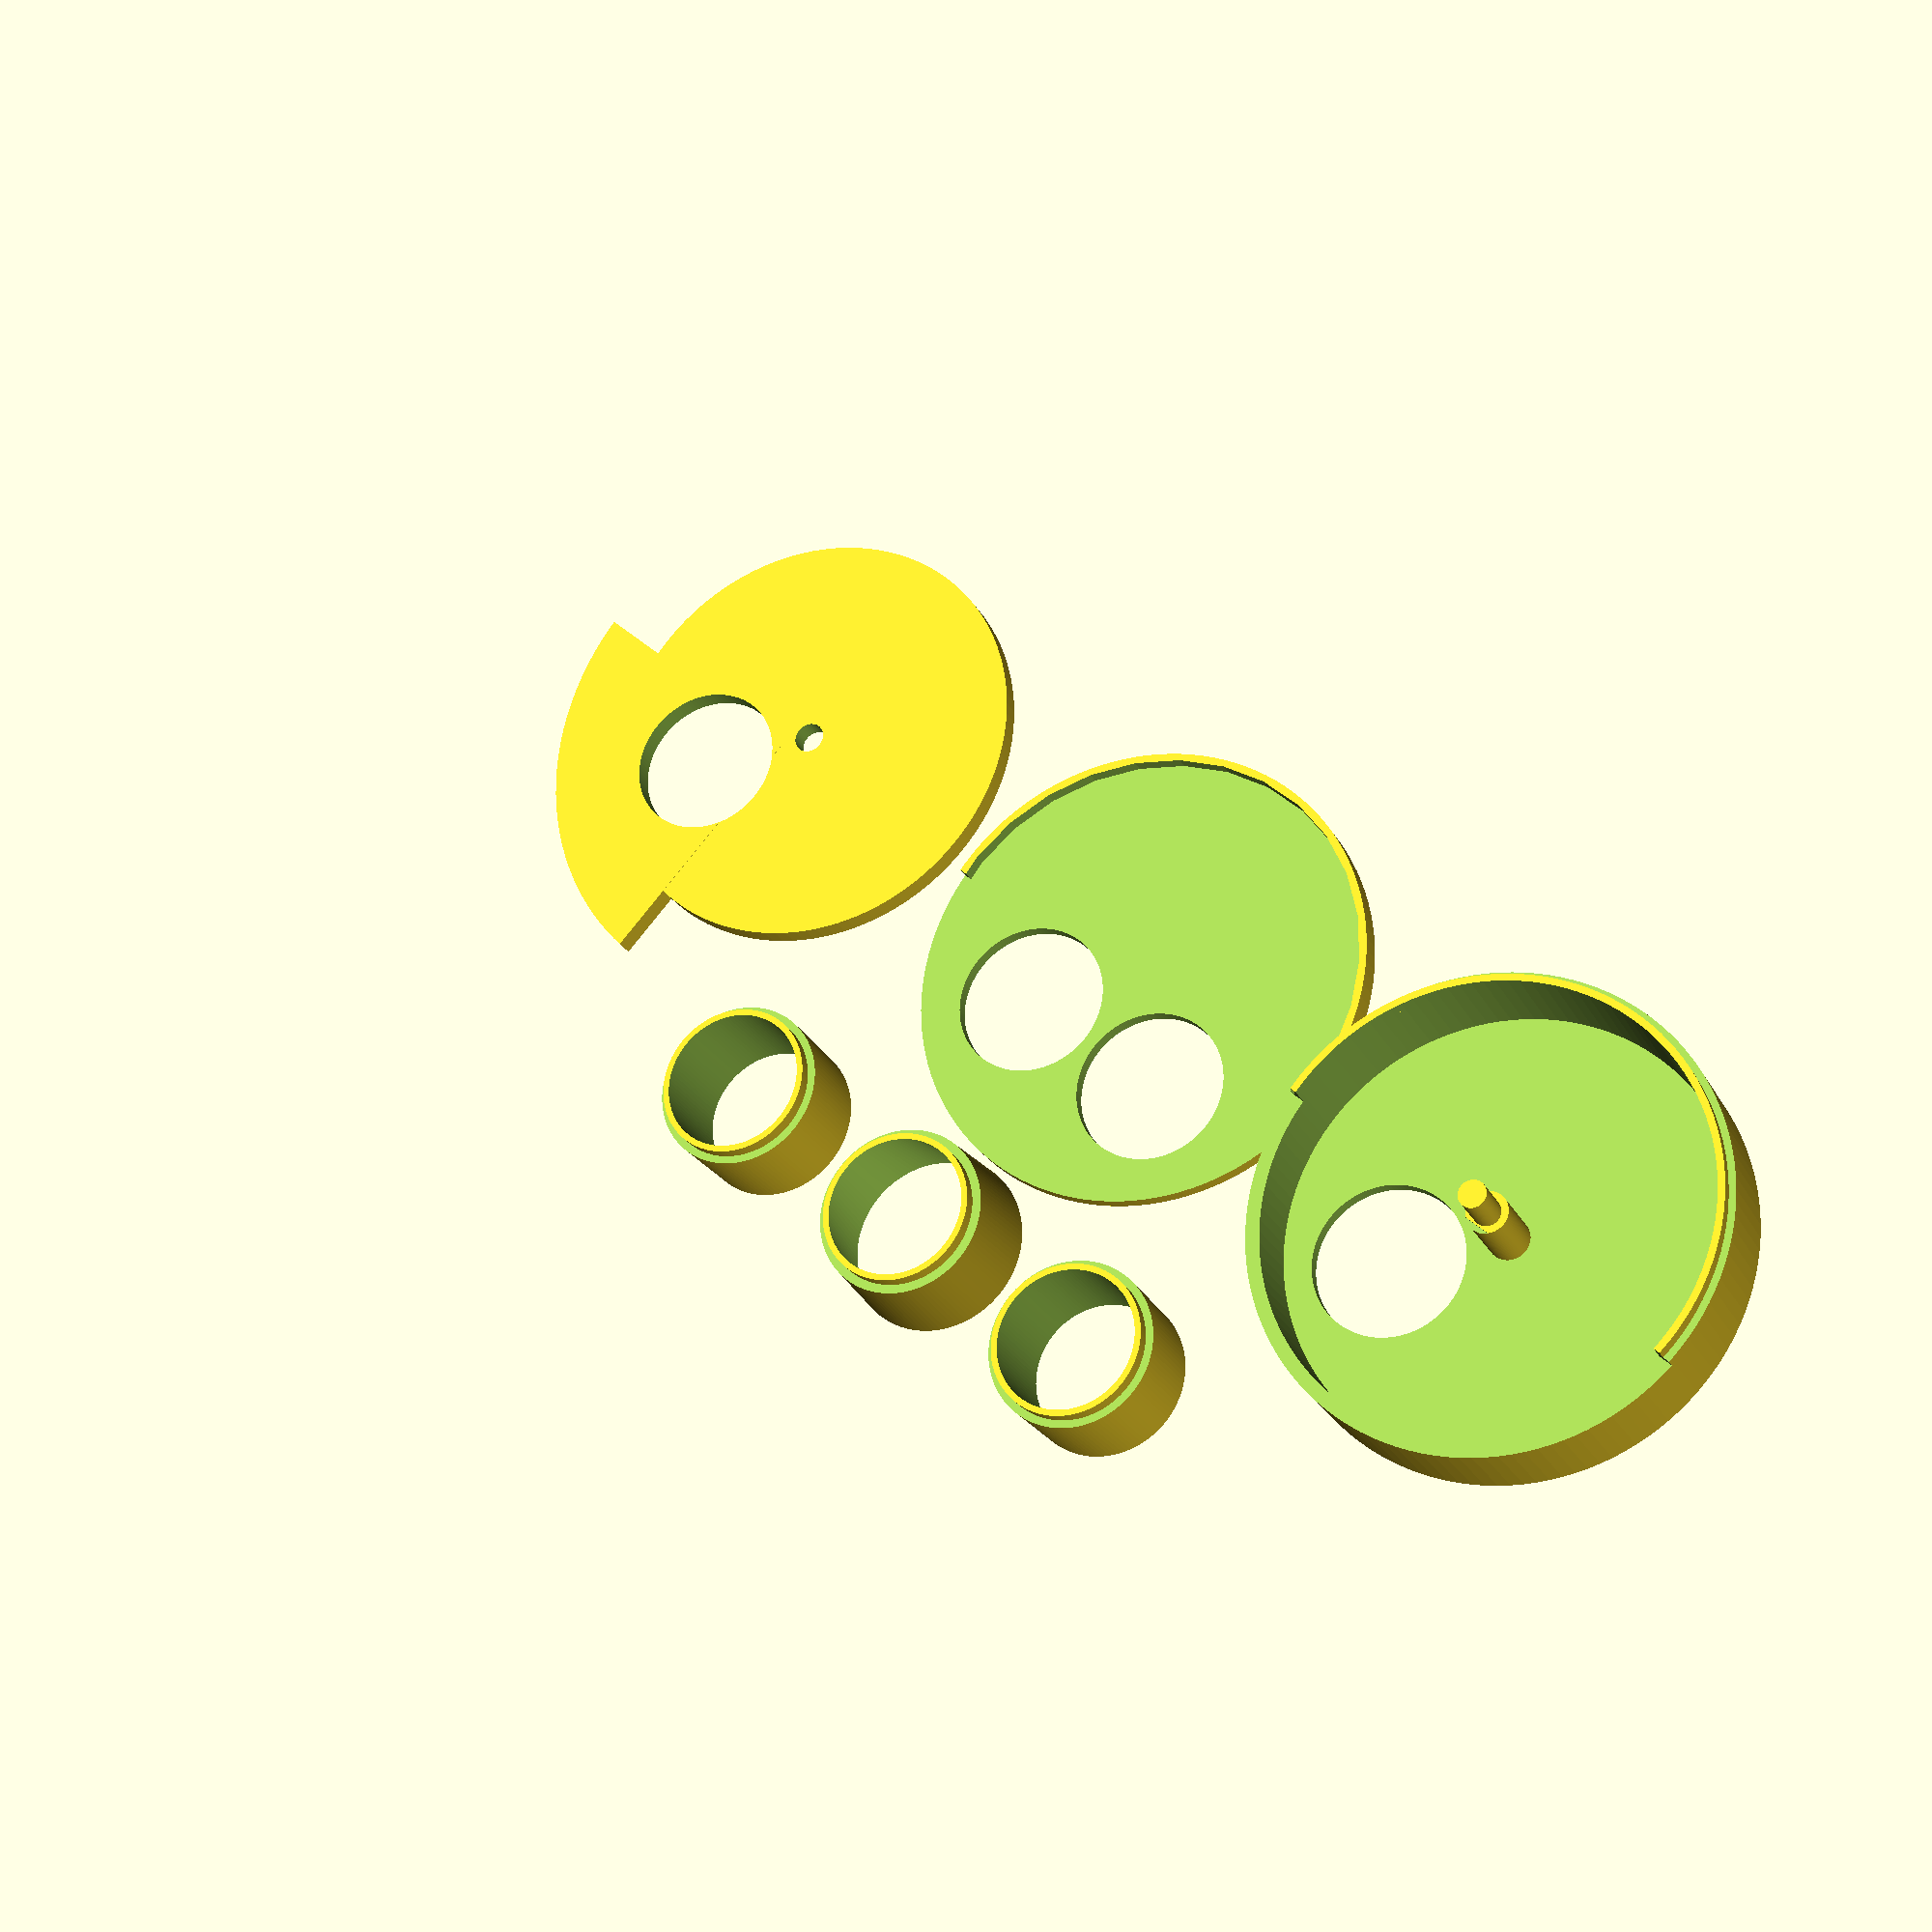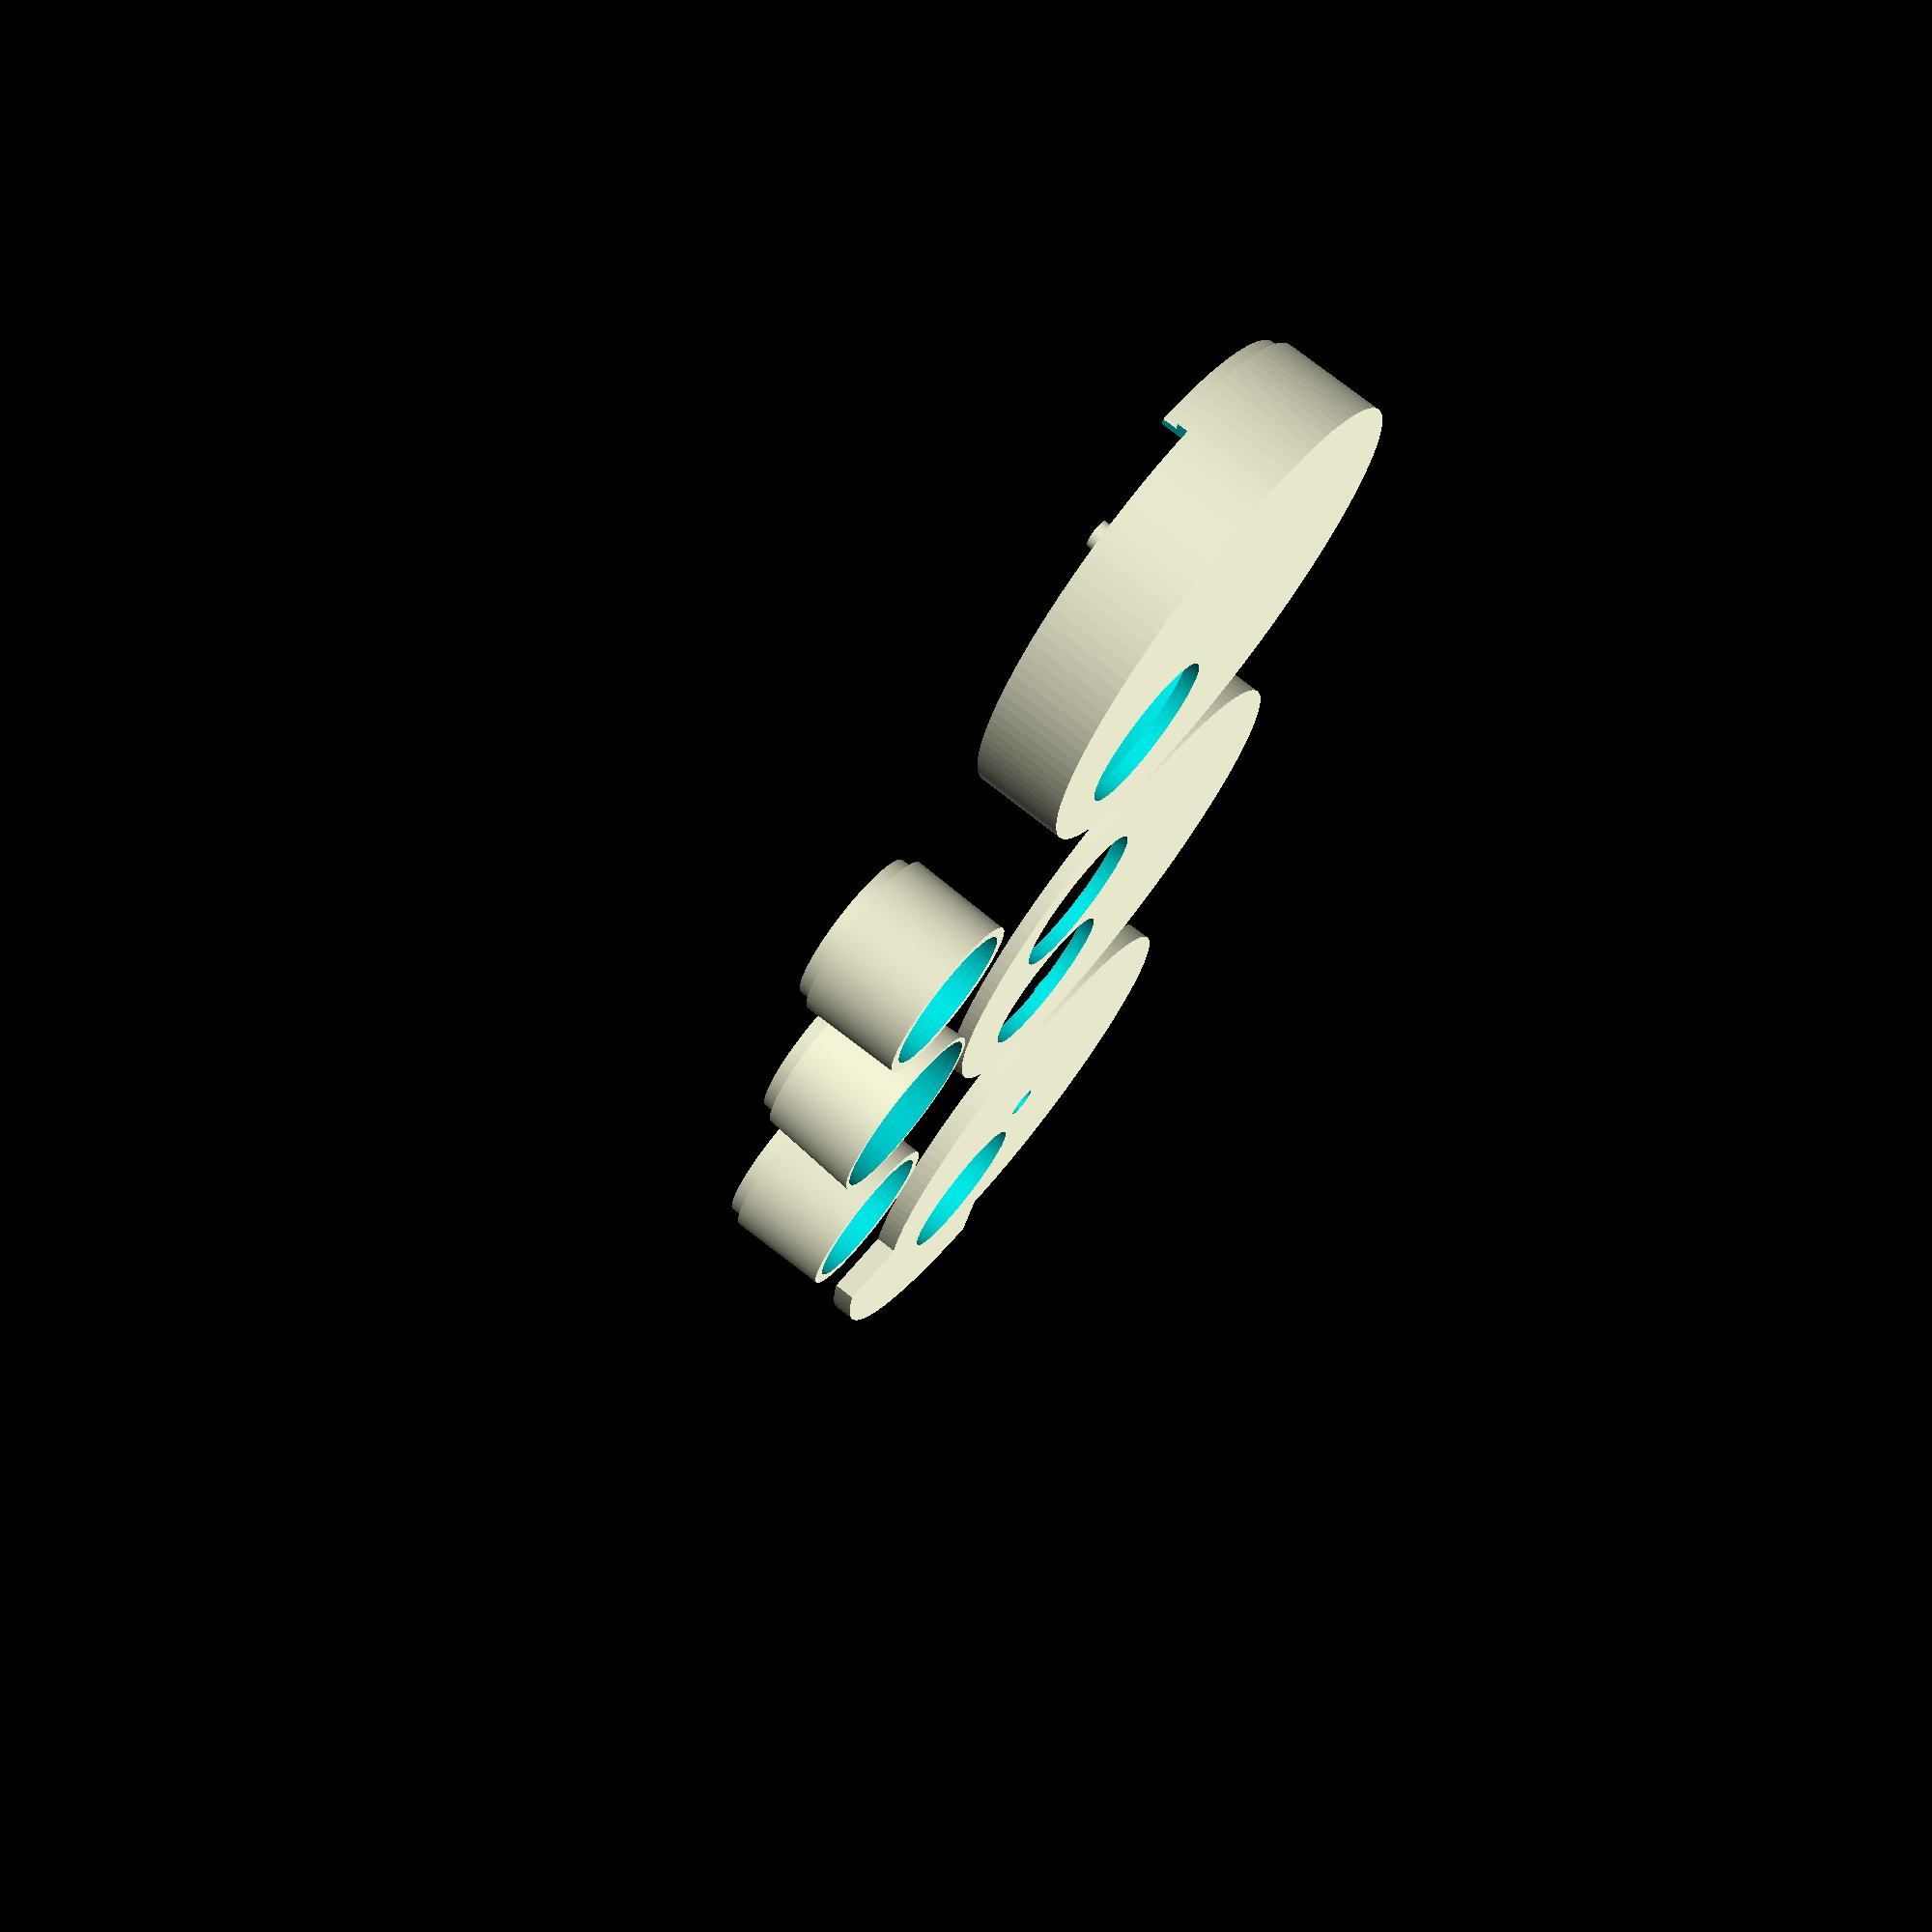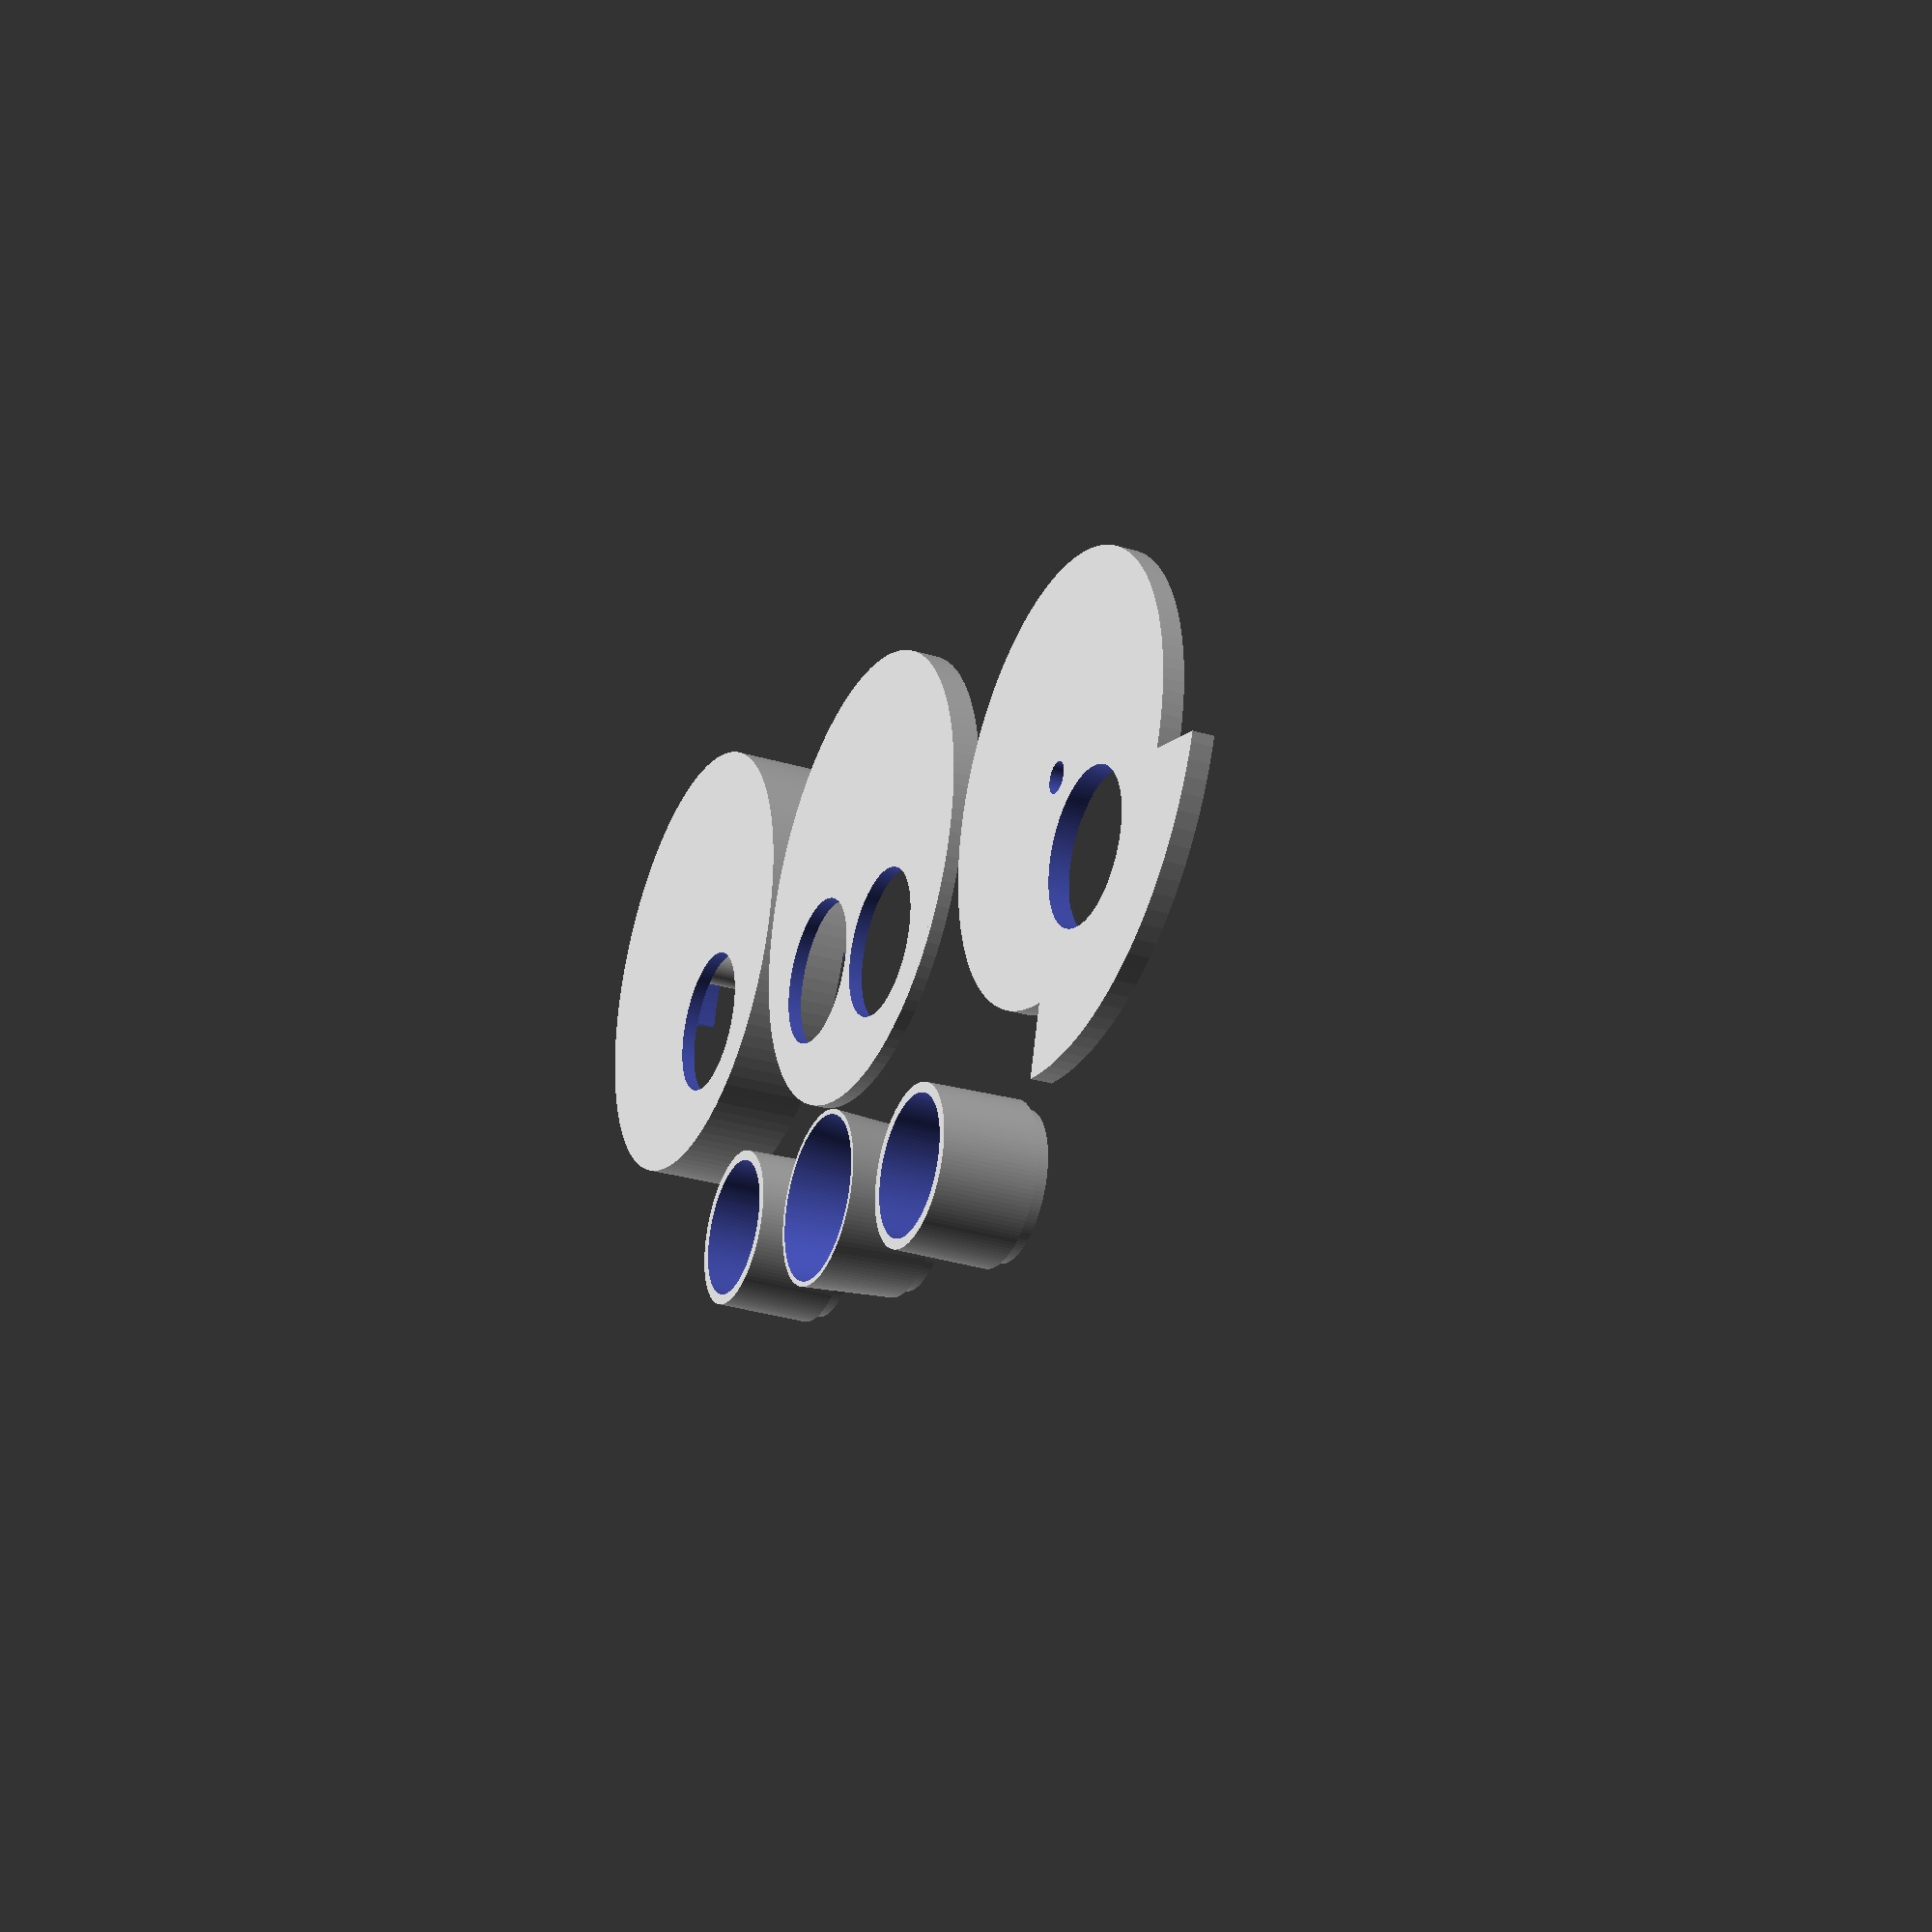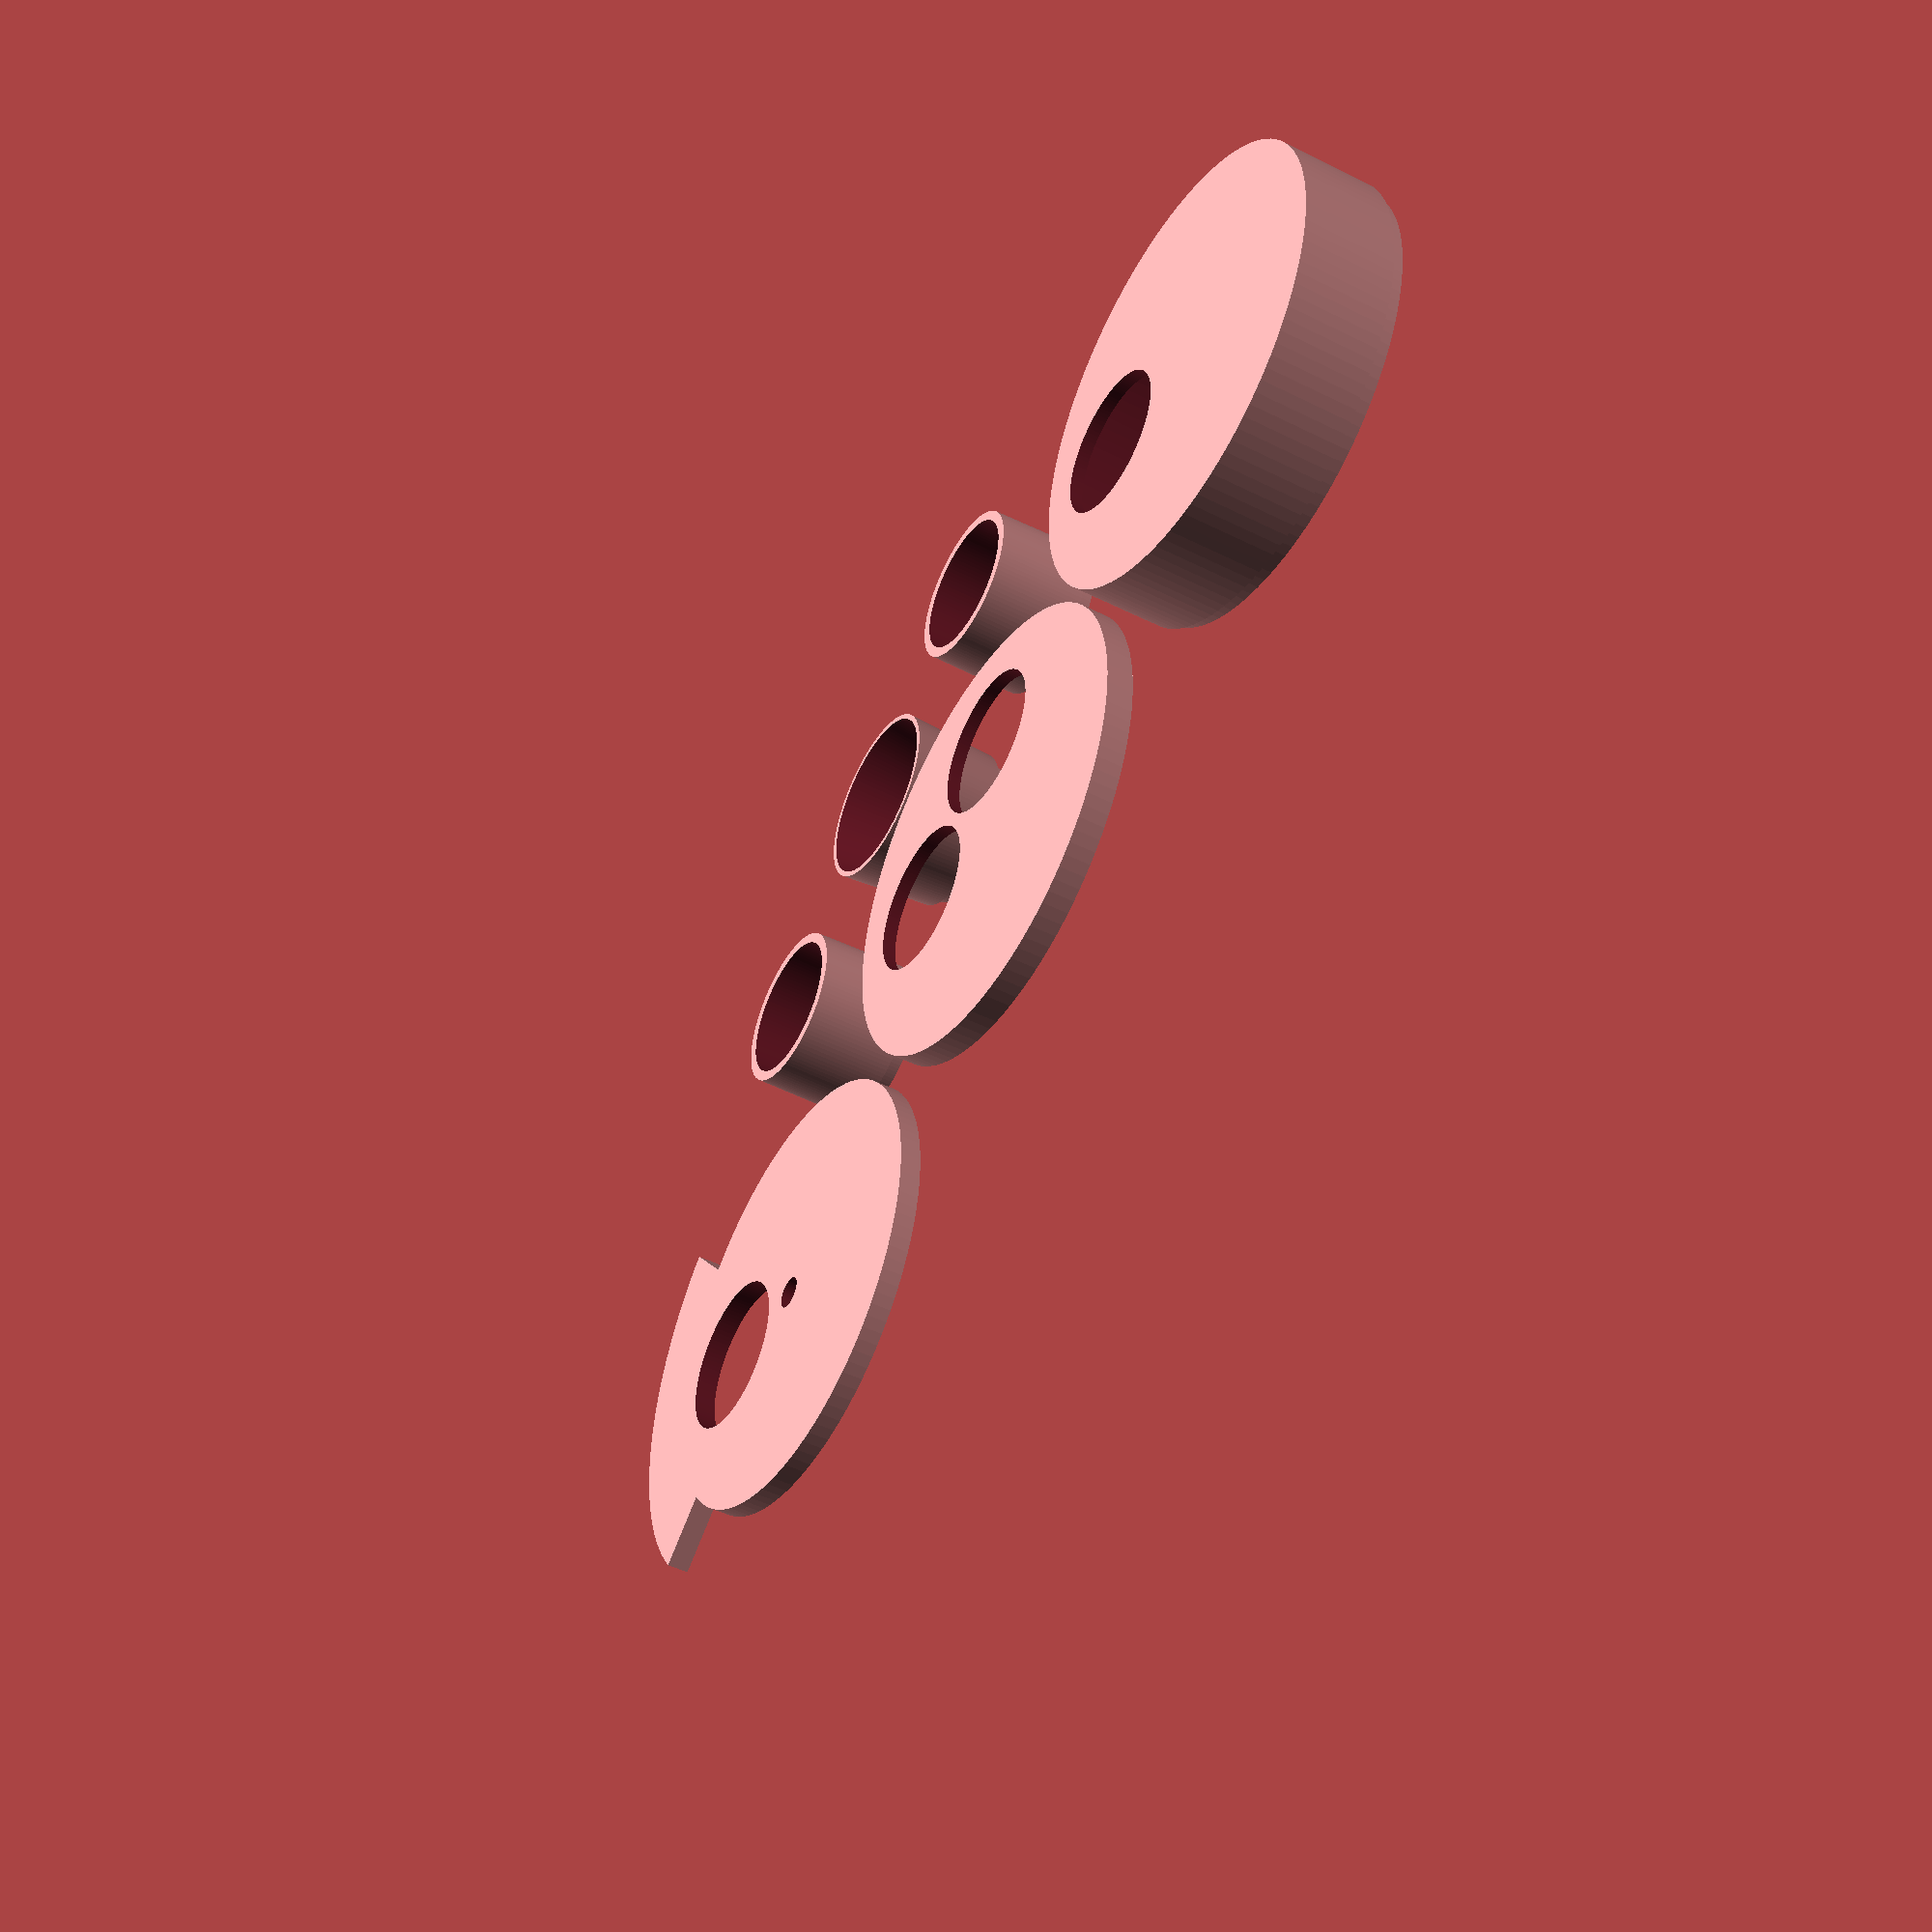
<openscad>
// Vacuum switch for the ZD5 Depowdering station
//
// Copyright (C) 2016, Jason S. McMullan <jason.mcmullan@gmail.com>
// All rights reserved.
//
// Licensed under the MIT License:
//
// Permission is hereby granted, free of charge, to any person obtaining
// a copy of this software and associated documentation files (the "Software"),
// to deal in the Software without restriction, including without limitation
// the rights to use, copy, modify, merge, publish, distribute, sublicense,
// and/or sell copies of the Software, and to permit persons to whom the
// Software is furnished to do so, subject to the following conditions:
//
// The above copyright notice and this permission notice shall be included
// in all copies or substantial portions of the Software.
//
// THE SOFTWARE IS PROVIDED "AS IS", WITHOUT WARRANTY OF ANY KIND, EXPRESS OR
// IMPLIED, INCLUDING BUT NOT LIMITED TO THE WARRANTIES OF MERCHANTABILITY,
// FITNESS FOR A PARTICULAR PURPOSE AND NONINFRINGEMENT. IN NO EVENT SHALL THE
// AUTHORS OR COPYRIGHT HOLDERS BE LIABLE FOR ANY CLAIM, DAMAGES OR OTHER
// LIABILITY, WHETHER IN AN ACTION OF CONTRACT, TORT OR OTHERWISE, ARISING
// FROM, OUT OF OR IN CONNECTION WITH THE SOFTWARE OR THE USE OR OTHER
// DEALINGS IN THE SOFTWARE.
//
// All input units are in inches, output STL is in mm.

// Inches to mm
in = 25.4*1;

// Vacuum hose ID
hose_id = 1.25 * in;

// Vacuum hose OD
hose_od = 1.5 * in;

// Port diameter
port_id = (hose_od - hose_id)/2 + hose_id;
port_height = 1 * in;

// Case wall thickness
case_wall = 1/8 * in;

// Switch plate width
plate_width = 3/16 * in;

// Switch pin diameter
pin_diameter = 1/4 * in;

// Part tolerance
tolerance = 1/64 * in;

fn = 120;

/////// Calculated values 

case_diameter = case_wall + hose_od + case_wall*3 + pin_diameter + case_wall*3 + hose_od + case_wall;

plate_diameter = case_diameter - case_wall * 2 - tolerance * 2;

case_height = case_wall + port_id / 2 + plate_width + tolerance + case_wall;

module zd5_vacuum_switch_lid_fab(carve = false)
{
    if (!carve) {
        cylinder(d = case_diameter, h = case_wall*2, $fn = fn);
    } else {
        translate([0, 0, -0.1]) {
            cylinder(d = case_diameter - case_wall, h = case_wall + 0.1);
            // Vent hole A
            rotate([0, 0, 45]) translate([case_diameter / 4, 0, 0]) cylinder(d = port_id, h = case_wall*2 + 0.2, $fn = fn);
            // Vent hole A
            rotate([0, 0, 90+45]) translate([case_diameter / 4, 0, 0]) cylinder(d = port_id, h = case_wall*2 + 0.2, $fn = fn);

            // Carve out wedge
            translate([-case_diameter/2 - 0.1, (pin_diameter + case_wall)/2, 0]) {
                cube([case_diameter, case_diameter, case_wall + 0.1]);
            }   
        }
    }
}

module zd5_vacuum_switch_lid()
{
    difference() {
        zd5_vacuum_switch_lid_fab(carve = false);
        zd5_vacuum_switch_lid_fab(carve = true);
    }
}

module zd5_vacuum_switch_plate_fab(carve = false)
{
    if (!carve) {
        cylinder(d = plate_diameter, h = plate_width, $fn = fn);
        translate([(pin_diameter + case_wall)/2, (pin_diameter + case_wall)/2, 0])
            cube([case_diameter, case_diameter, plate_width + 0.1]);
    } else {
        translate([0, 0, -0.1]) {
            cylinder(d = pin_diameter + tolerance*2, h = plate_width + 0.2,$fn = fn);
            // Vent hole
            rotate([0, 0, 45]) translate([case_diameter / 4, 0, 0]) cylinder(d = port_id, h = plate_width + 0.3, $fn = fn);

            difference() {
                cylinder(d = case_diameter *3, h = plate_width + 0.3, $fn = fn);
                translate([0, 0, -0.1]) cylinder(d = case_diameter + case_wall * 8, h = plate_width + 0.4, $fn = fn);
            }
        }
    }
}

module zd5_vacuum_switch_plate()
{
    difference() {
        zd5_vacuum_switch_plate_fab(carve = false);
        zd5_vacuum_switch_plate_fab(carve = true);
    }
}

module zd5_vacuum_switch_case_fab(carve = false)
{
    if (!carve) {
        // Bulk
        cylinder(d = case_diameter, h = case_height - case_wall, $fn = fn);
        // Pin
        cylinder(d = pin_diameter, h = case_height + case_wall, $fn = fn);
    } else {
        // Vent hole
        rotate([0, 0, 45]) translate([case_diameter / 4, 0, -0.1]) cylinder(d = port_id, h = case_wall*2 + 0.2, $fn = fn);

        // Carve out pin
        translate([0, 0, case_wall]) difference() {
            cylinder(d = case_diameter - case_wall * 2, h = case_height - case_wall + 0.1, $fn = fn);
            cylinder(d = pin_diameter + case_wall, h = case_height - case_wall*2 - tolerance - plate_width, $fn = fn);
            // Insert into lid
            cylinder(d = pin_diameter, h = case_height + case_wall + 0.2, $fn = fn);
        }
        // Carve out lip
        translate([0, 0, case_height - 2*case_wall]) difference() {
            cylinder(d = case_diameter+0.1, h = case_wall + 0.1, $fn = fn);
            cylinder(d = case_diameter - case_wall, h = case_wall + 0.1, $fn = fn);
        }
        // Carve out wedge
        translate([-case_diameter/2 - 0.1, sqrt(pin_diameter + case_wall*2), case_height - case_wall - plate_width - tolerance*2]) {
            cube([case_diameter, case_diameter, plate_width + tolerance*2 + 0.1]);
        }
            
    }
}

module zd5_vacuum_switch_case()
{
    difference() {
        zd5_vacuum_switch_case_fab(carve = false);
        zd5_vacuum_switch_case_fab(carve = true);
    }
}

module zd5_vacuum_switch()
{
    translate([0, 0, case_height - case_wall*2])
        zd5_vacuum_switch_lid();
    translate([0, 0, case_height - plate_width - tolerance - case_wall])
        zd5_vacuum_switch_plate();
    zd5_vacuum_switch_case();
}

module zd5_vacuum_switch_port()
{
    difference() {
        cylinder(d1 = hose_od, d2 = hose_od - tolerance*2, h = port_height, $fn = fn);
        translate([0, 0, -0.1]) {
            cylinder(d1 = hose_id, d2 = hose_id + tolerance*2, h = port_height + 0.2, $fn = fn);
            difference() {
                cylinder(d = hose_od + 0.1, h = case_wall + 0.1, $fn = fn);
                translate([0, 0, -0.1]) cylinder(d = port_id - tolerance, h = case_wall + 0.3, $fn = fn);
            }
        }
    }
}

module zd5_vacuum_switch_adapter()
{
    difference() {
        cylinder(d1 = hose_od, d2 = hose_od + case_wall, h = port_height, $fn = fn);
        translate([0, 0, -0.1]) {
            cylinder(d1 = hose_id, d2 = hose_od + tolerance*2, h = port_height + 0.2, $fn = fn);
            difference() {
                cylinder(d = hose_od * 2, h = case_wall + 0.1, $fn = fn);
                translate([0, 0, -0.1]) cylinder(d = port_id - tolerance, h = case_wall + 0.3, $fn = fn);
            }
        }
    }
}

module zd5_vacuum_switch_assembly()
{
    zd5_vacuum_switch();

    translate([0, case_diameter, 0]) zd5_vacuum_switch_port();
    translate([case_diameter, 0, 0]) zd5_vacuum_switch_port();
    translate([-case_diameter, 0, 0]) zd5_vacuum_switch_adapter();
}

module zd5_vacuum_switch_plated()
{
    translate([0, 0, case_wall]*2) rotate([0, 180, 0]) zd5_vacuum_switch_lid();
    translate([case_diameter + case_wall, 0, 0]) zd5_vacuum_switch_plate();
    translate([-case_diameter - case_wall, 0, 0]) zd5_vacuum_switch_case();
    translate([0, 0, port_height]) rotate([0, 180, 0]) {
        translate([-case_diameter/2, case_diameter/2 + case_wall + hose_od/2, 0]) zd5_vacuum_switch_port();
        translate([case_diameter/2, case_diameter/2 + case_wall + hose_od/2, 0]) zd5_vacuum_switch_port();
        translate([0, case_diameter/2 + case_wall + hose_od/2, 0]) zd5_vacuum_switch_adapter();
    }
}


zd5_vacuum_switch_plated();


// vim: set shiftwidth=4 expandtab: //

</openscad>
<views>
elev=203.8 azim=42.2 roll=158.7 proj=p view=solid
elev=285.2 azim=74.0 roll=128.5 proj=p view=solid
elev=208.6 azim=343.8 roll=294.5 proj=p view=solid
elev=46.1 azim=40.1 roll=240.0 proj=p view=wireframe
</views>
